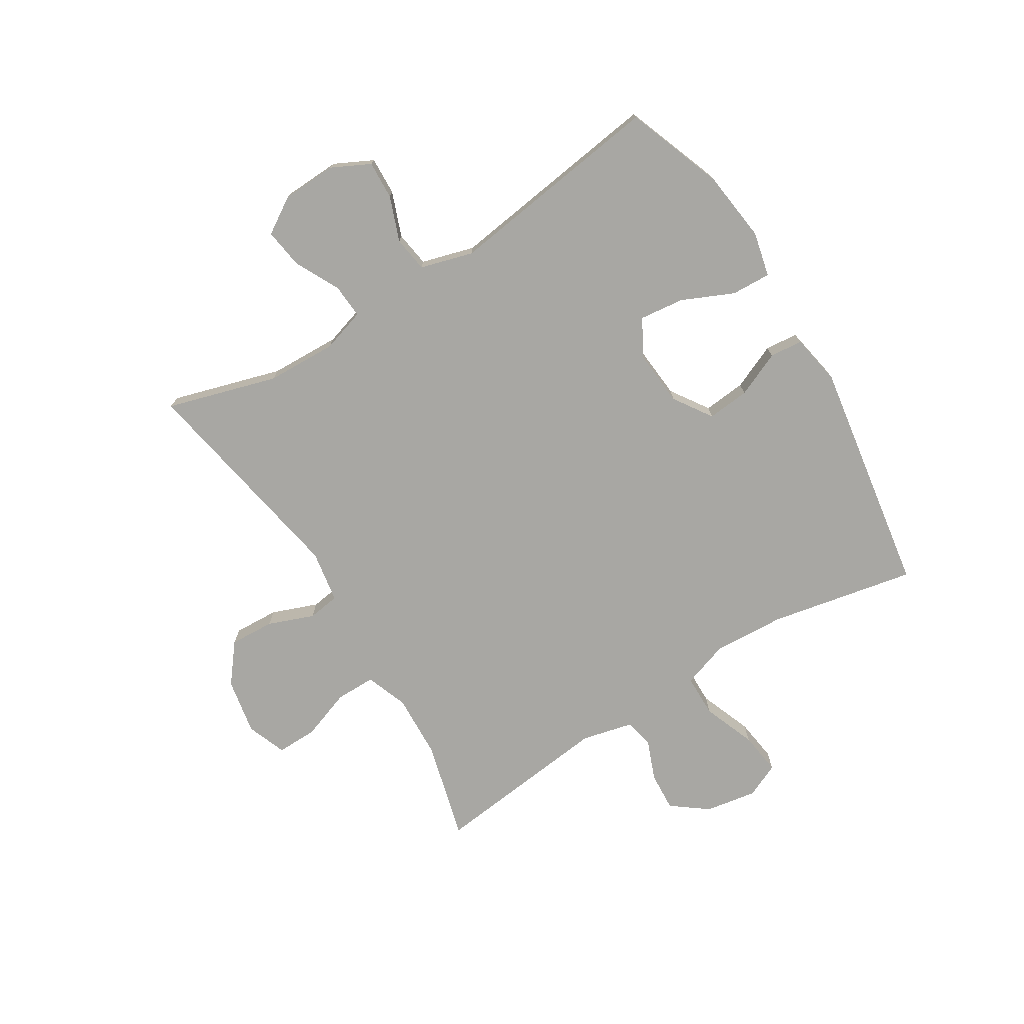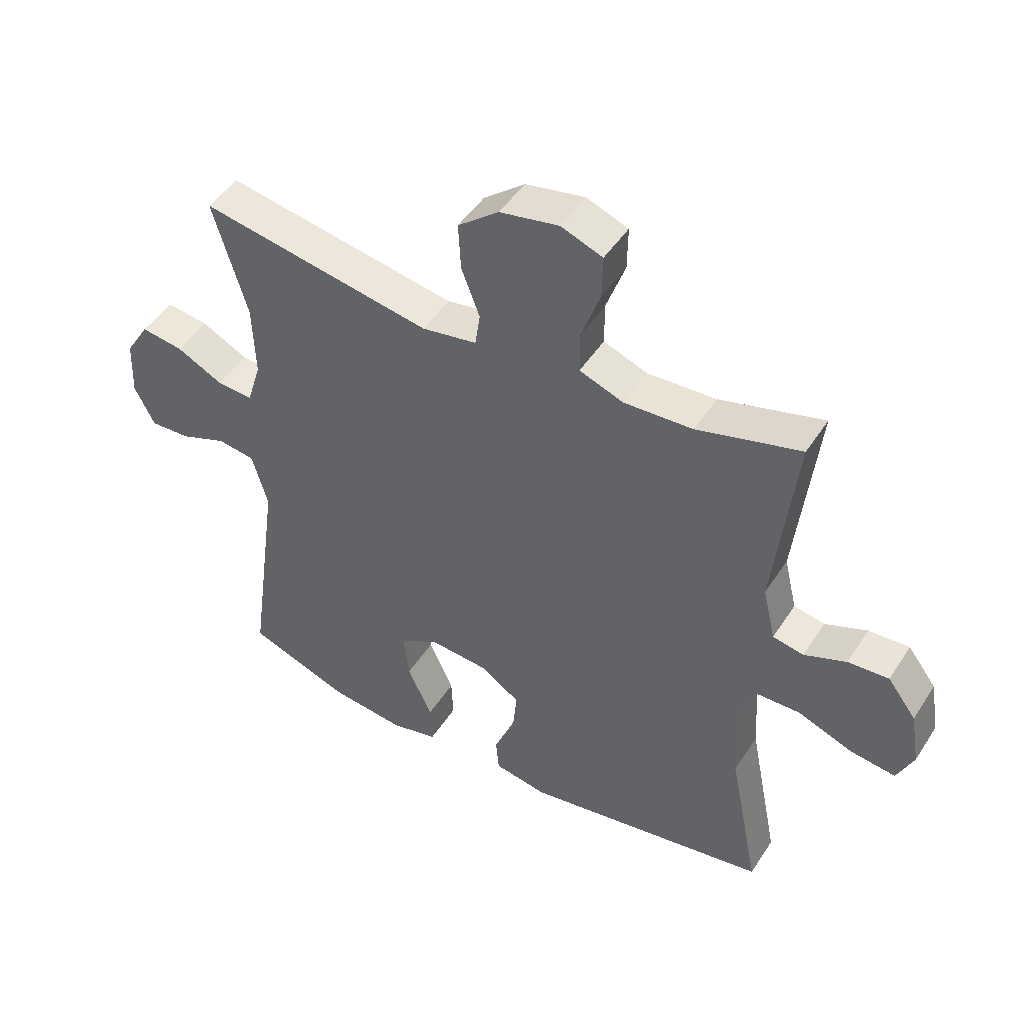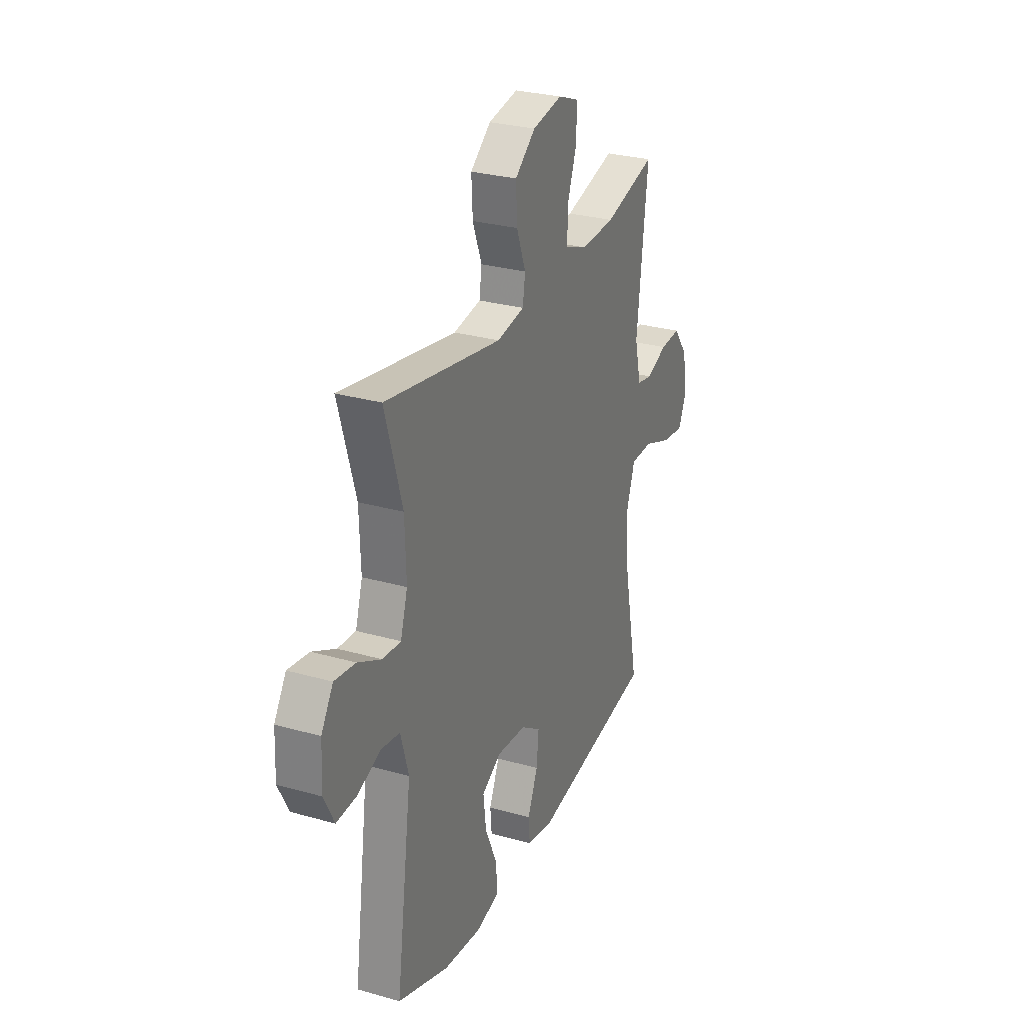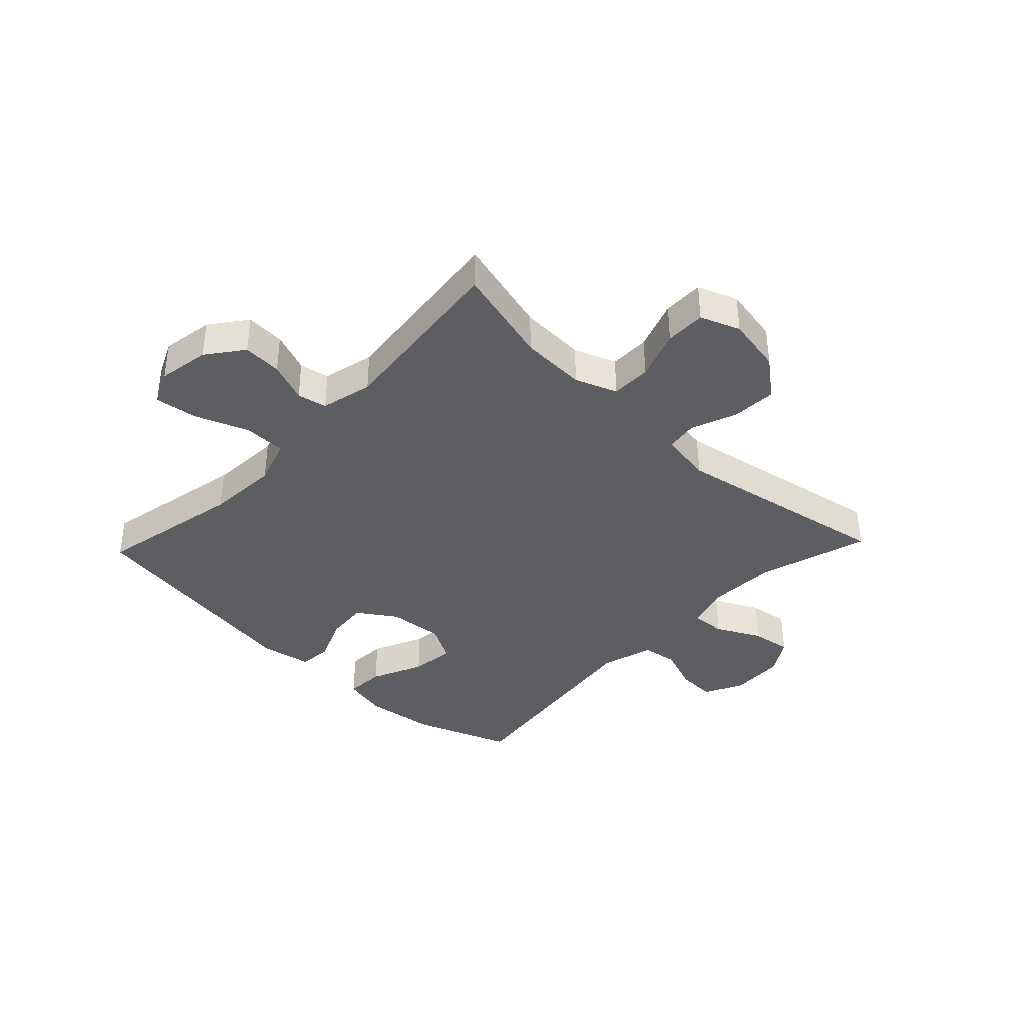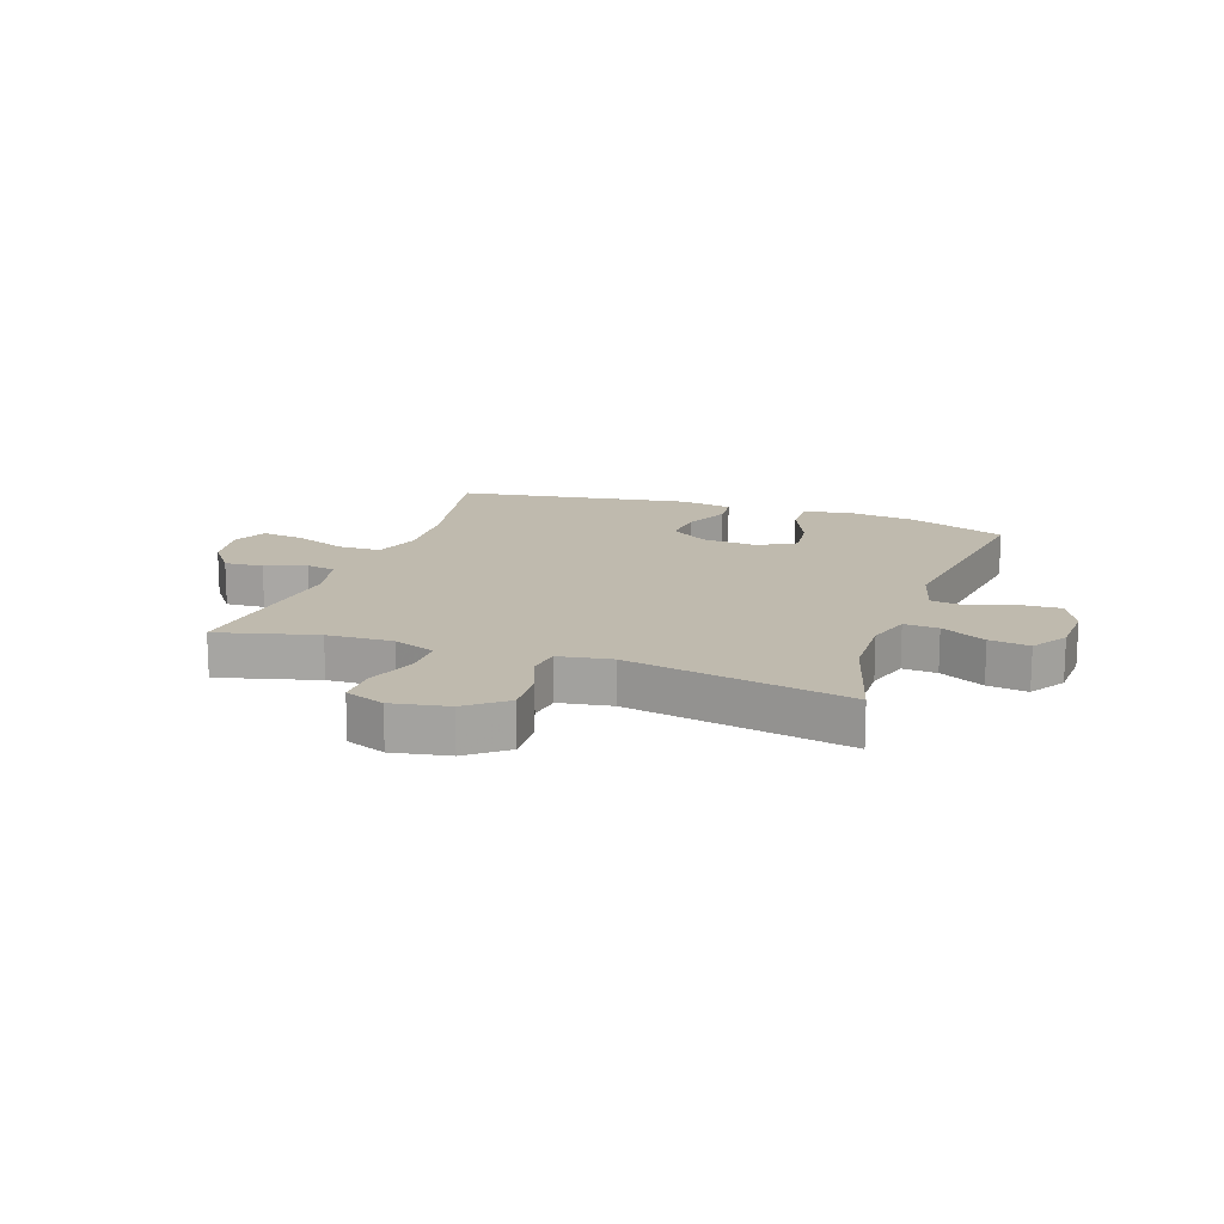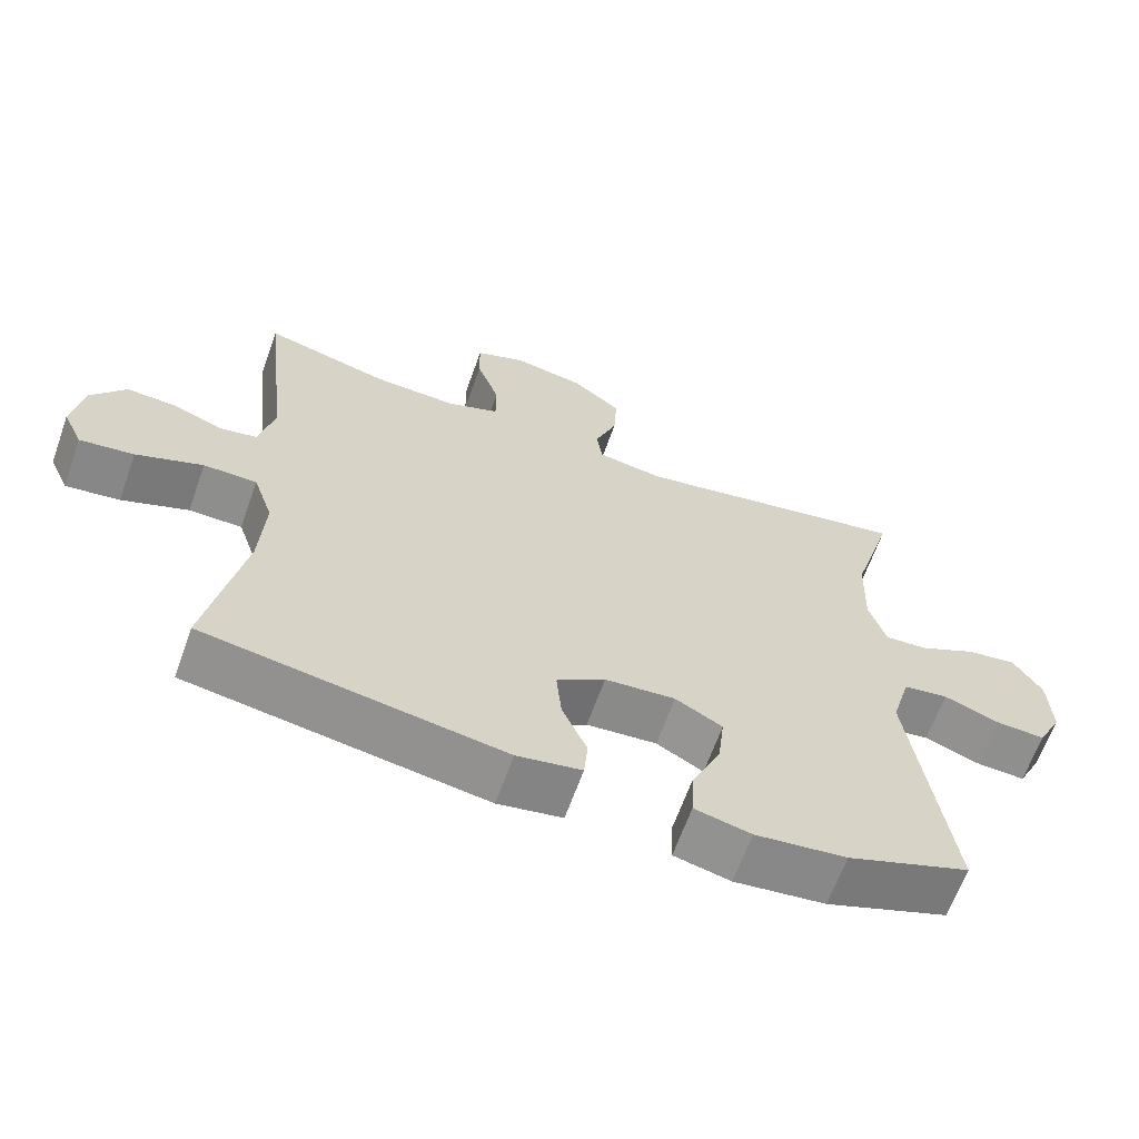
<metadata>
{"format":"obj","ext":"obj","renderer":"f3d","projection":"perspective","resolution":1024,"background":"white","views":[{"elev":-74.5,"azim":121.7,"up":"+Y"},{"elev":47.1,"azim":-148.8,"up":"+Z"},{"elev":28.4,"azim":113.2,"up":"+Z"},{"elev":-38.1,"azim":-43.6,"up":"+Y"},{"elev":15.5,"azim":19.3,"up":"+Y"},{"elev":-64.6,"azim":-19.6,"up":"+Z"}]}
</metadata>
<code>
v 0.5 0.07 0.5
v 0.444 0.07 0.31
v 0.44 0.07 0.189
v 0.463 0.07 0.114
v 0.522 0.07 0.118
v 0.599 0.07 0.157
v 0.668 0.07 0.167
v 0.707 0.07 0.105
v 0.711 0.07 0.011
v 0.678 0.07 -0.055
v 0.612 0.07 -0.052
v 0.535 0.07 -0.023
v 0.474 0.07 -0.032
v 0.448 0.07 -0.123
v 0.5 0.07 -0.5
v 0.333 0.07 -0.562
v 0.209 0.07 -0.577
v 0.132 0.07 -0.559
v 0.135 0.07 -0.491
v 0.175 0.07 -0.402
v 0.184 0.07 -0.325
v 0.12 0.07 -0.289
v 0.024 0.07 -0.297
v -0.042 0.07 -0.341
v -0.035 0.07 -0.414
v -0.001 0.07 -0.492
v -0.006 0.07 -0.549
v -0.094 0.07 -0.565
v -0.5 0.07 -0.5
v -0.45 0.07 -0.249
v -0.443 0.07 -0.125
v -0.47 0.07 -0.045
v -0.543 0.07 -0.044
v -0.634 0.07 -0.079
v -0.708 0.07 -0.089
v -0.735 0.07 -0.03
v -0.72 0.07 0.059
v -0.673 0.07 0.121
v -0.606 0.07 0.117
v -0.537 0.07 0.09
v -0.486 0.07 0.1
v -0.465 0.07 0.189
v -0.5 0.07 0.5
v -0.33 0.07 0.455
v -0.217 0.07 0.45
v -0.145 0.07 0.477
v -0.145 0.07 0.546
v -0.176 0.07 0.632
v -0.177 0.07 0.702
v -0.109 0.07 0.728
v -0.012 0.07 0.71
v 0.055 0.07 0.657
v 0.051 0.07 0.58
v 0.021 0.07 0.501
v 0.029 0.07 0.446
v 0.119 0.07 0.431
v 0.5 0 0.5
v 0.444 0 0.31
v 0.44 0 0.189
v 0.463 0 0.114
v 0.522 0 0.118
v 0.599 0 0.157
v 0.668 0 0.167
v 0.707 0 0.105
v 0.711 0 0.011
v 0.678 0 -0.055
v 0.612 0 -0.052
v 0.535 0 -0.023
v 0.474 0 -0.032
v 0.448 0 -0.123
v 0.5 0 -0.5
v 0.333 0 -0.562
v 0.209 0 -0.577
v 0.132 0 -0.559
v 0.135 0 -0.491
v 0.175 0 -0.402
v 0.184 0 -0.325
v 0.12 0 -0.289
v 0.024 0 -0.297
v -0.042 0 -0.341
v -0.035 0 -0.414
v -0.001 0 -0.492
v -0.006 0 -0.549
v -0.094 0 -0.565
v -0.5 0 -0.5
v -0.45 0 -0.249
v -0.443 0 -0.125
v -0.47 0 -0.045
v -0.543 0 -0.044
v -0.634 0 -0.079
v -0.708 0 -0.089
v -0.735 0 -0.03
v -0.72 0 0.059
v -0.673 0 0.121
v -0.606 0 0.117
v -0.537 0 0.09
v -0.486 0 0.1
v -0.465 0 0.189
v -0.5 0 0.5
v -0.33 0 0.455
v -0.217 0 0.45
v -0.145 0 0.477
v -0.145 0 0.546
v -0.176 0 0.632
v -0.177 0 0.702
v -0.109 0 0.728
v -0.012 0 0.71
v 0.055 0 0.657
v 0.051 0 0.58
v 0.021 0 0.501
v 0.029 0 0.446
v 0.119 0 0.431
f 51 52 53 54
f 51 54 55
f 50 51 55
f 47 48 49 50
f 46 47 50 55
f 45 46 55
f 42 43 44
f 41 42 44 45
f 37 38 39 40
f 35 36 37 40
f 33 34 35 40
f 32 33 40 41
f 31 32 41 45
f 27 28 29 30
f 25 26 27 30
f 24 25 30 31
f 23 24 31 45
f 17 18 19 20
f 17 20 21
f 14 15 16 17
f 13 14 17 21
f 9 10 11 12
f 9 12 13
f 8 9 13
f 5 6 7 8
f 4 5 8 13
f 3 4 13 21
f 56 1 2
f 22 23 45 55
f 21 22 55 56
f 2 3 21 56
f 110 109 108 107
f 111 110 107
f 111 107 106
f 106 105 104 103
f 111 106 103 102
f 111 102 101
f 100 99 98
f 101 100 98 97
f 96 95 94 93
f 96 93 92 91
f 96 91 90 89
f 97 96 89 88
f 101 97 88 87
f 86 85 84 83
f 86 83 82 81
f 87 86 81 80
f 101 87 80 79
f 76 75 74 73
f 77 76 73
f 73 72 71 70
f 77 73 70 69
f 68 67 66 65
f 69 68 65
f 69 65 64
f 64 63 62 61
f 69 64 61 60
f 77 69 60 59
f 58 57 112
f 111 101 79 78
f 112 111 78 77
f 112 77 59 58
f 1 57 58 2
f 2 58 59 3
f 3 59 60 4
f 4 60 61 5
f 5 61 62 6
f 6 62 63 7
f 7 63 64 8
f 8 64 65 9
f 9 65 66 10
f 10 66 67 11
f 11 67 68 12
f 12 68 69 13
f 13 69 70 14
f 14 70 71 15
f 15 71 72 16
f 16 72 73 17
f 17 73 74 18
f 18 74 75 19
f 19 75 76 20
f 20 76 77 21
f 21 77 78 22
f 22 78 79 23
f 23 79 80 24
f 24 80 81 25
f 25 81 82 26
f 26 82 83 27
f 27 83 84 28
f 28 84 85 29
f 29 85 86 30
f 30 86 87 31
f 31 87 88 32
f 32 88 89 33
f 33 89 90 34
f 34 90 91 35
f 35 91 92 36
f 36 92 93 37
f 37 93 94 38
f 38 94 95 39
f 39 95 96 40
f 40 96 97 41
f 41 97 98 42
f 42 98 99 43
f 43 99 100 44
f 44 100 101 45
f 45 101 102 46
f 46 102 103 47
f 47 103 104 48
f 48 104 105 49
f 49 105 106 50
f 50 106 107 51
f 51 107 108 52
f 52 108 109 53
f 53 109 110 54
f 54 110 111 55
f 55 111 112 56
f 56 112 57 1

</code>
